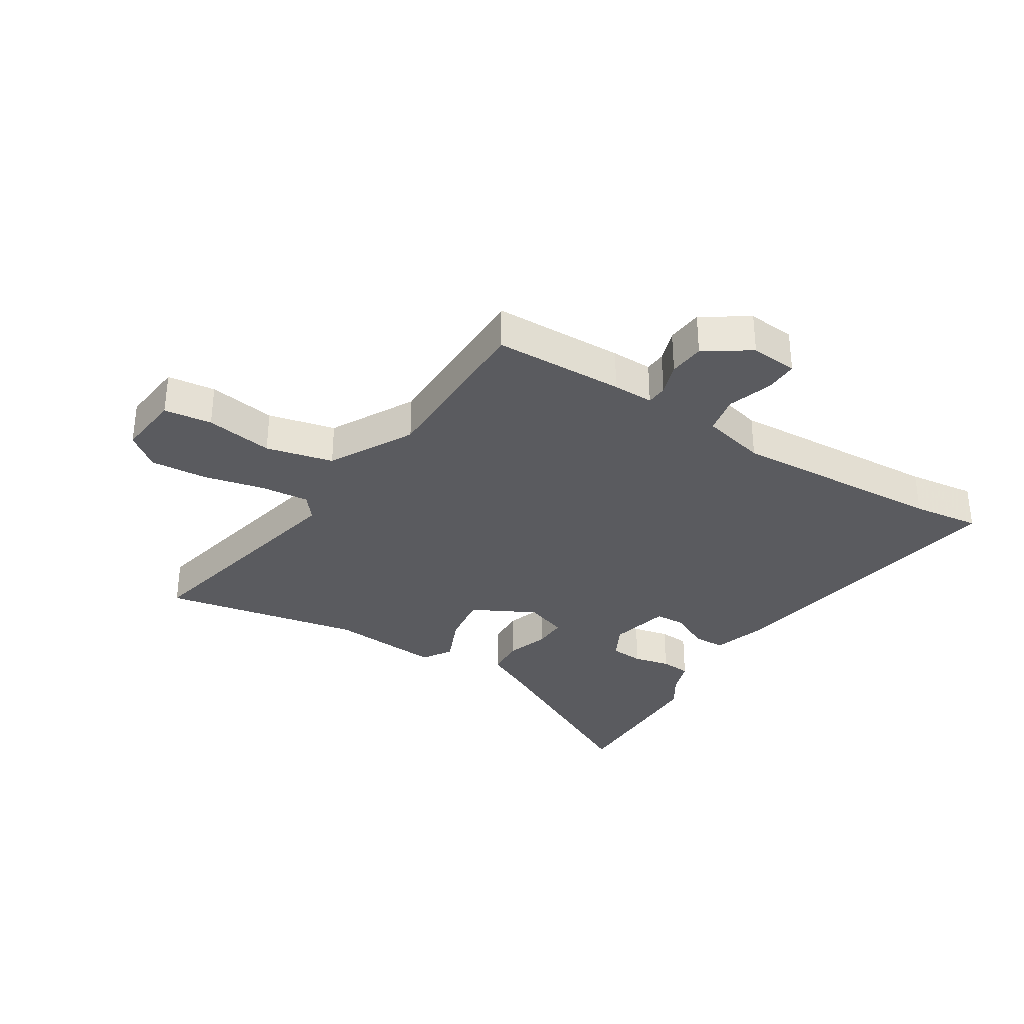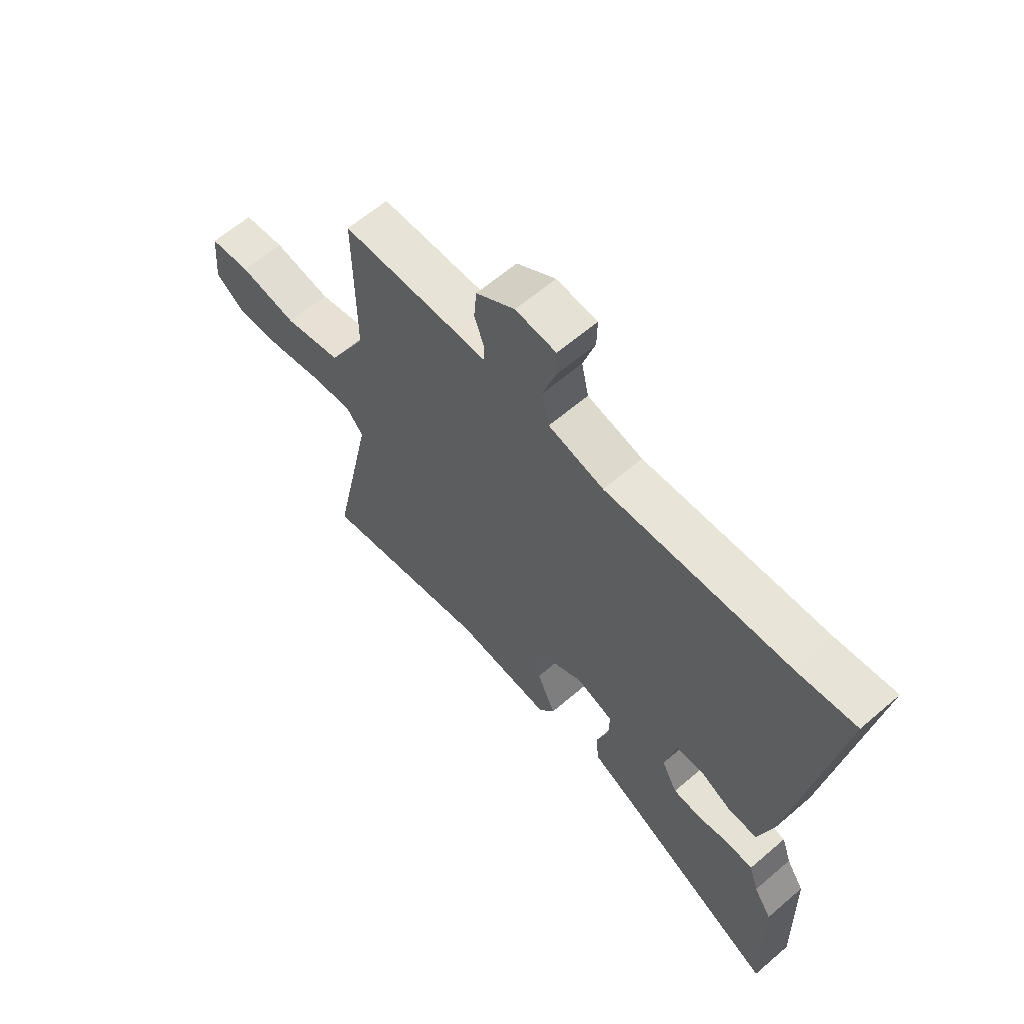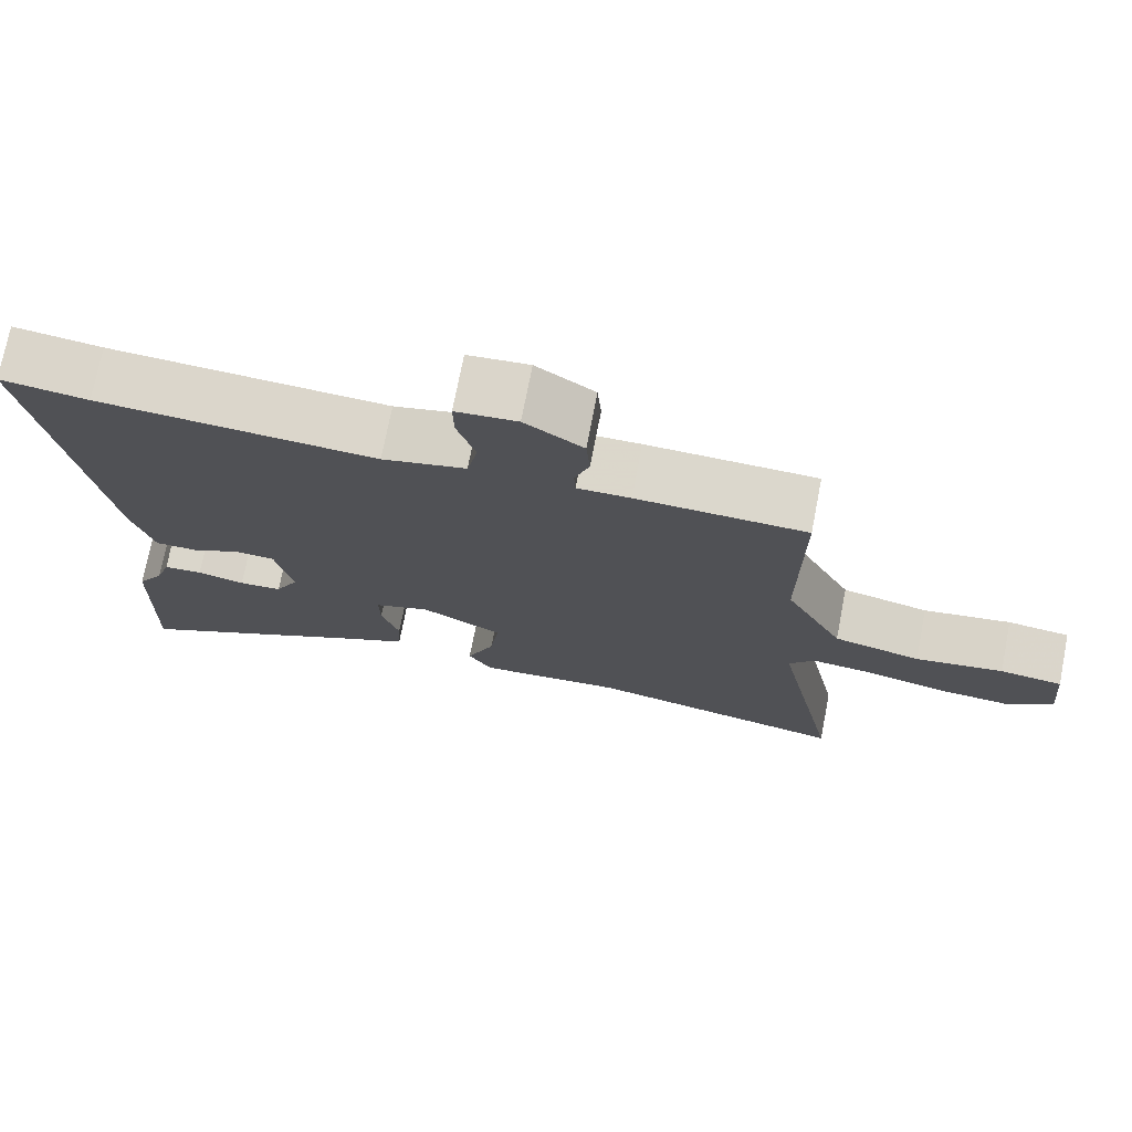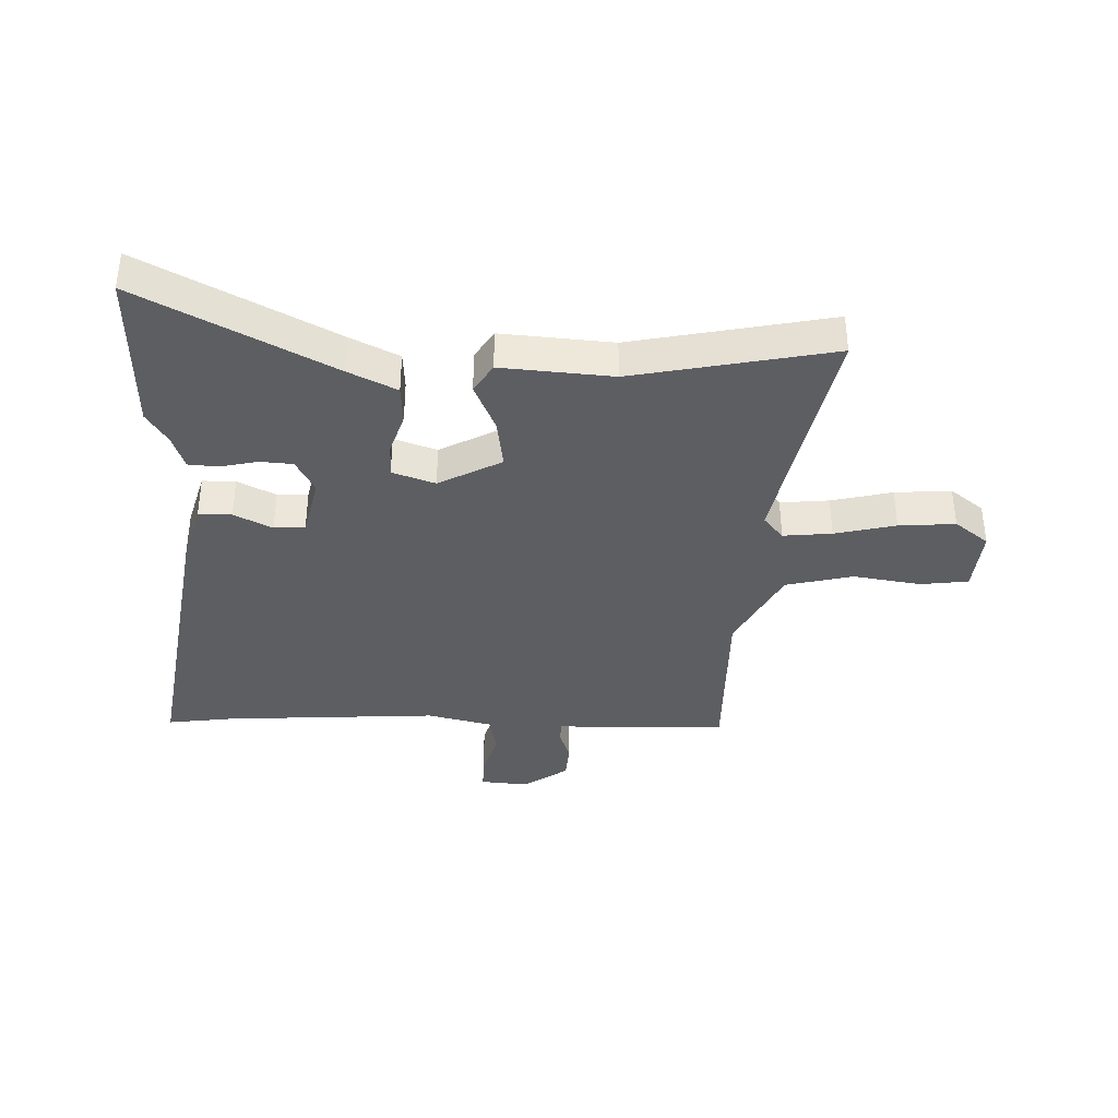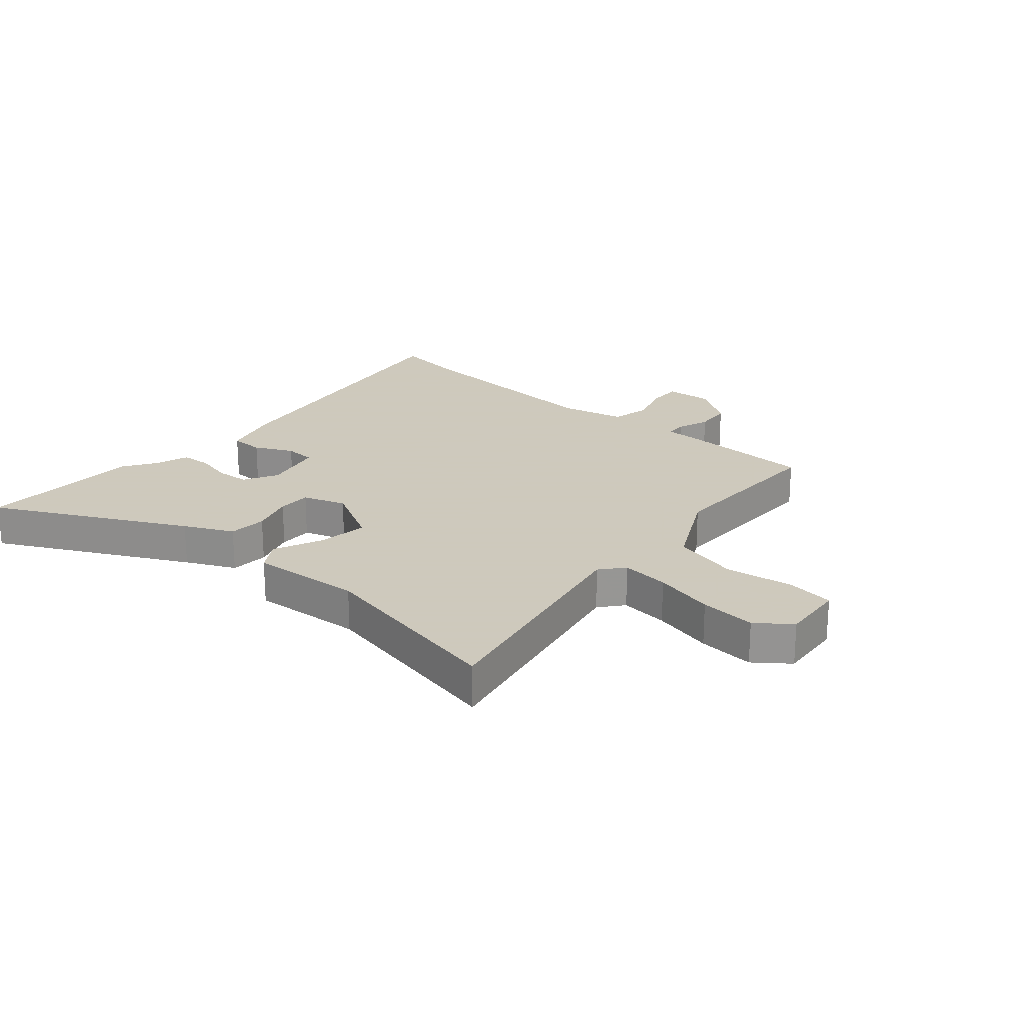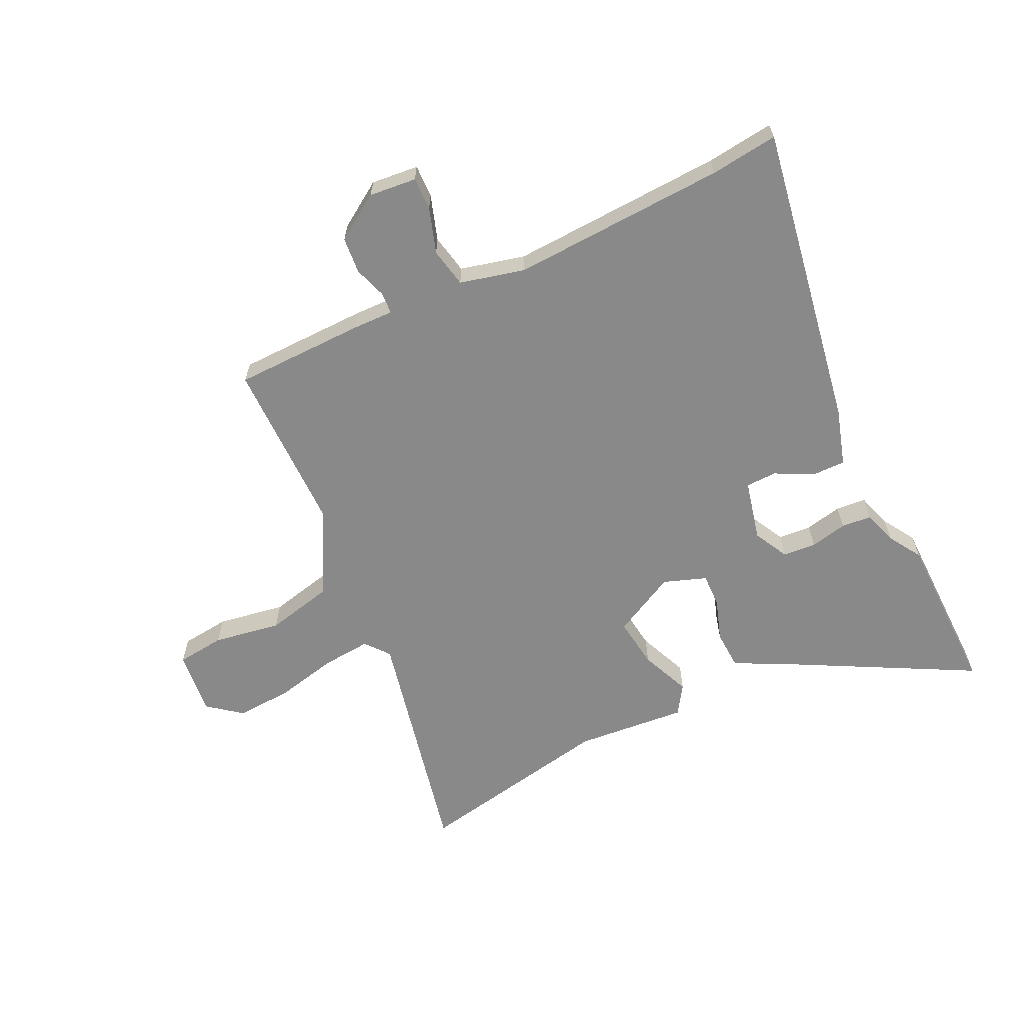
<metadata>
{"format":"obj","ext":"obj","renderer":"f3d","projection":"perspective","resolution":1024,"background":"white","views":[{"elev":-33.0,"azim":-32.5,"up":"+Y"},{"elev":62.2,"azim":48.9,"up":"+Z"},{"elev":73.4,"azim":-169.0,"up":"+Z"},{"elev":-37.8,"azim":178.3,"up":"+Y"},{"elev":22.6,"azim":-138.7,"up":"+Y"},{"elev":-63.2,"azim":25.1,"up":"+Y"}]}
</metadata>
<code>
v 0.496 0.07 -0.34
v 0.503 0.07 -0.617
v 0.184 0.07 -0.451
v 0.102 0.07 -0.411
v 0.098 0.07 -0.346
v 0.121 0.07 -0.275
v 0.122 0.07 -0.218
v 0.05 0.07 -0.193
v -0.056 0.07 -0.249
v -0.044 0.07 -0.334
v -0.008 0.07 -0.417
v -0.039 0.07 -0.466
v -0.227 0.07 -0.451
v -0.563 0.07 -0.518
v -0.48 0.07 -0.116
v -0.513 0.07 -0.076
v -0.595 0.07 -0.084
v -0.698 0.07 -0.108
v -0.793 0.07 -0.115
v -0.85 0.07 -0.071
v -0.84 0.07 0.038
v -0.759 0.07 0.048
v -0.645 0.07 0.03
v -0.532 0.07 0.057
v -0.457 0.07 0.199
v -0.459 0.07 0.493
v -0.239 0.07 0.499
v -0.17 0.07 0.498
v -0.168 0.07 0.534
v -0.187 0.07 0.589
v -0.182 0.07 0.65
v -0.106 0.07 0.701
v -0.026 0.07 0.694
v -0.027 0.07 0.638
v -0.051 0.07 0.562
v -0.037 0.07 0.496
v 0.072 0.07 0.47
v 0.433 0.07 0.491
v 0.547 0.07 0.506
v 0.465 0.07 -0.008
v 0.437 0.07 -0.104
v 0.381 0.07 -0.104
v 0.317 0.07 -0.072
v 0.265 0.07 -0.074
v 0.242 0.07 -0.176
v 0.273 0.07 -0.234
v 0.329 0.07 -0.238
v 0.391 0.07 -0.224
v 0.442 0.07 -0.228
v 0.461 0.07 -0.285
v 0.496 0 -0.34
v 0.503 0 -0.617
v 0.184 0 -0.451
v 0.102 0 -0.411
v 0.098 0 -0.346
v 0.121 0 -0.275
v 0.122 0 -0.218
v 0.05 0 -0.193
v -0.056 0 -0.249
v -0.044 0 -0.334
v -0.008 0 -0.417
v -0.039 0 -0.466
v -0.227 0 -0.451
v -0.563 0 -0.518
v -0.48 0 -0.116
v -0.513 0 -0.076
v -0.595 0 -0.084
v -0.698 0 -0.108
v -0.793 0 -0.115
v -0.85 0 -0.071
v -0.84 0 0.038
v -0.759 0 0.048
v -0.645 0 0.03
v -0.532 0 0.057
v -0.457 0 0.199
v -0.459 0 0.493
v -0.239 0 0.499
v -0.17 0 0.498
v -0.168 0 0.534
v -0.187 0 0.589
v -0.182 0 0.65
v -0.106 0 0.701
v -0.026 0 0.694
v -0.027 0 0.638
v -0.051 0 0.562
v -0.037 0 0.496
v 0.072 0 0.47
v 0.433 0 0.491
v 0.547 0 0.506
v 0.465 0 -0.008
v 0.437 0 -0.104
v 0.381 0 -0.104
v 0.317 0 -0.072
v 0.265 0 -0.074
v 0.242 0 -0.176
v 0.273 0 -0.234
v 0.329 0 -0.238
v 0.391 0 -0.224
v 0.442 0 -0.228
v 0.461 0 -0.285
f 47 48 49 50
f 46 47 50 1
f 40 41 42 43
f 38 39 40 43
f 37 38 43 44
f 36 37 44 45
f 32 33 34 35
f 32 35 36
f 29 30 31 32
f 28 29 32 36
f 25 26 27 28
f 24 25 28 36
f 20 21 22 23
f 20 23 24
f 17 18 19 20
f 16 17 20 24
f 15 16 24 36
f 13 14 15 36
f 10 11 12 13
f 9 10 13
f 3 4 5 6
f 3 6 7
f 46 1 2 3
f 45 46 3 7
f 9 13 36
f 8 9 36
f 7 8 36 45
f 100 99 98 97
f 51 100 97 96
f 93 92 91 90
f 93 90 89 88
f 94 93 88 87
f 95 94 87 86
f 85 84 83 82
f 86 85 82
f 82 81 80 79
f 86 82 79 78
f 78 77 76 75
f 86 78 75 74
f 73 72 71 70
f 74 73 70
f 70 69 68 67
f 74 70 67 66
f 86 74 66 65
f 86 65 64 63
f 63 62 61 60
f 63 60 59
f 56 55 54 53
f 57 56 53
f 53 52 51 96
f 57 53 96 95
f 86 63 59
f 86 59 58
f 95 86 58 57
f 1 51 52 2
f 2 52 53 3
f 3 53 54 4
f 4 54 55 5
f 5 55 56 6
f 6 56 57 7
f 7 57 58 8
f 8 58 59 9
f 9 59 60 10
f 10 60 61 11
f 11 61 62 12
f 12 62 63 13
f 13 63 64 14
f 14 64 65 15
f 15 65 66 16
f 16 66 67 17
f 17 67 68 18
f 18 68 69 19
f 19 69 70 20
f 20 70 71 21
f 21 71 72 22
f 22 72 73 23
f 23 73 74 24
f 24 74 75 25
f 25 75 76 26
f 26 76 77 27
f 27 77 78 28
f 28 78 79 29
f 29 79 80 30
f 30 80 81 31
f 31 81 82 32
f 32 82 83 33
f 33 83 84 34
f 34 84 85 35
f 35 85 86 36
f 36 86 87 37
f 37 87 88 38
f 38 88 89 39
f 39 89 90 40
f 40 90 91 41
f 41 91 92 42
f 42 92 93 43
f 43 93 94 44
f 44 94 95 45
f 45 95 96 46
f 46 96 97 47
f 47 97 98 48
f 48 98 99 49
f 49 99 100 50
f 50 100 51 1

</code>
